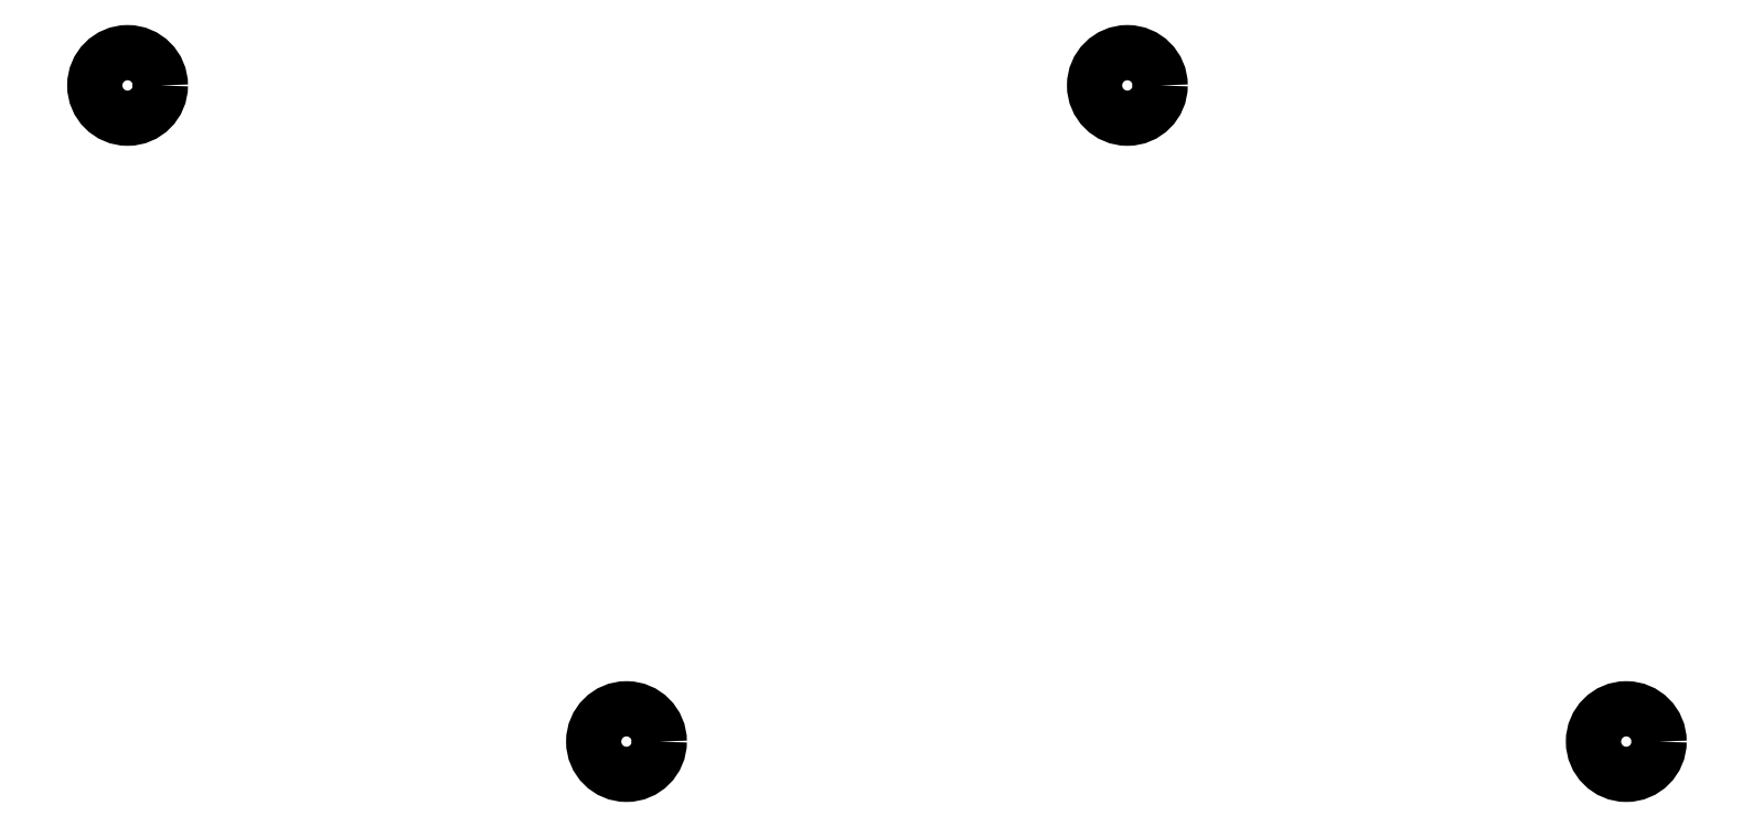
<metadata>
{"format":"dxf","ext":"dxf","renderer":"ezdxf+matplotlib","layout":"modelspace","background":"white","min_lineweight":24,"dpi":150}
</metadata>
<code>
0
SECTION
2
ENTITIES
0
CIRCLE
8
0
10
19.05
20
15
40
2.5
0
CIRCLE
8
0
10
95.2
20
15
40
2.5
0
CIRCLE
8
0
10
57.05
20
-35
40
2.5
0
CIRCLE
8
0
10
133.2
20
-35
40
2.5
0
ENDSEC
0
EOF

</code>
